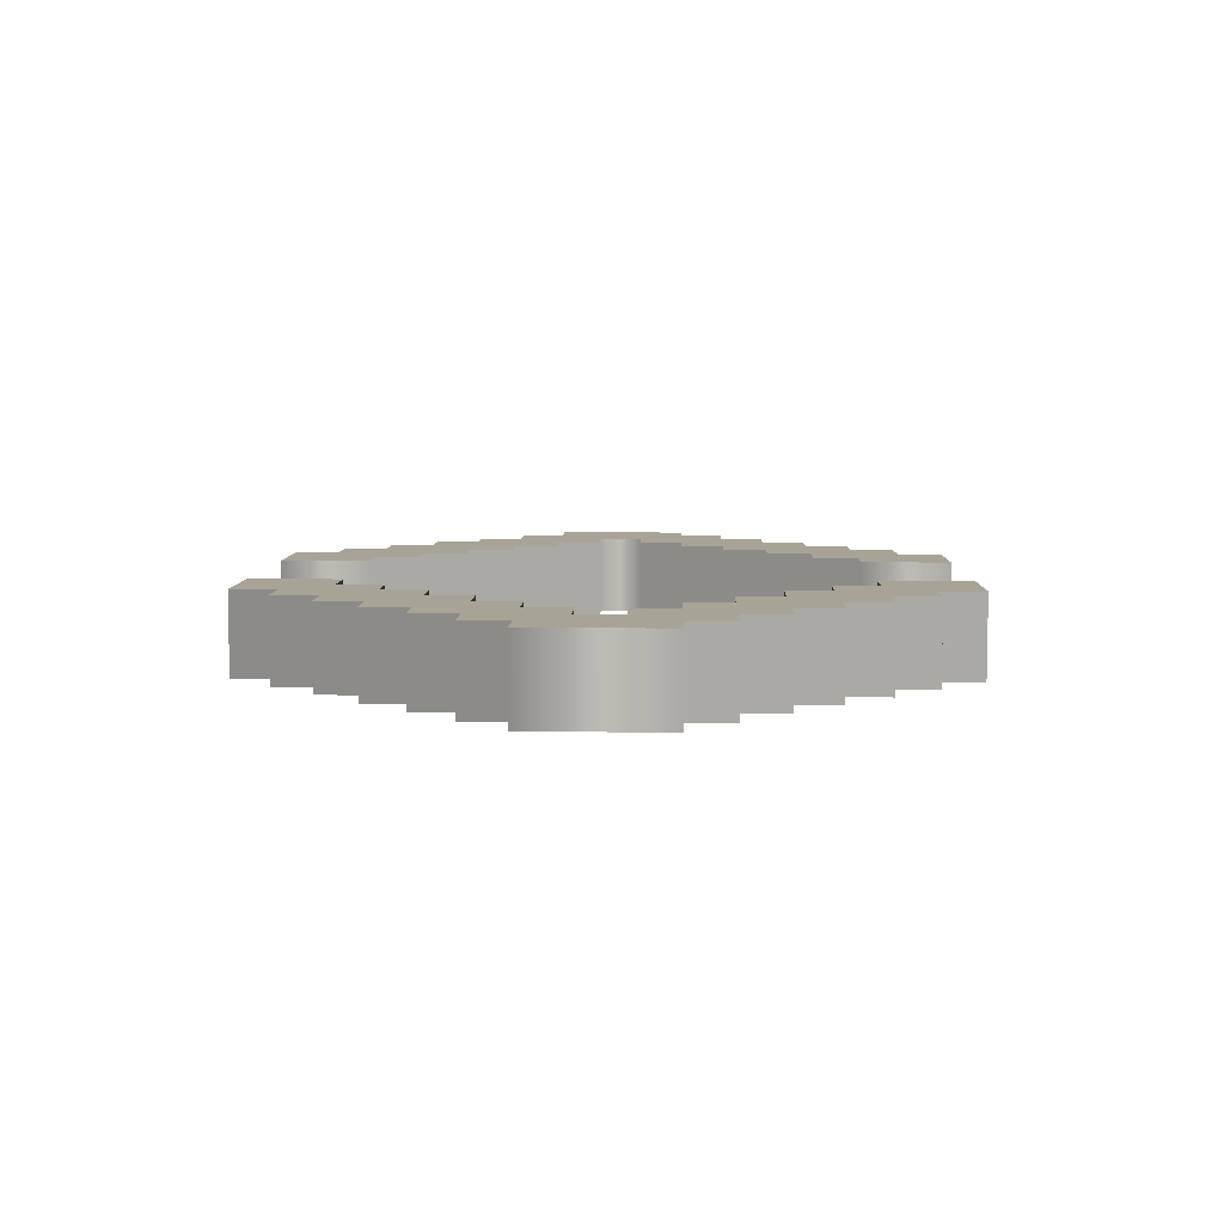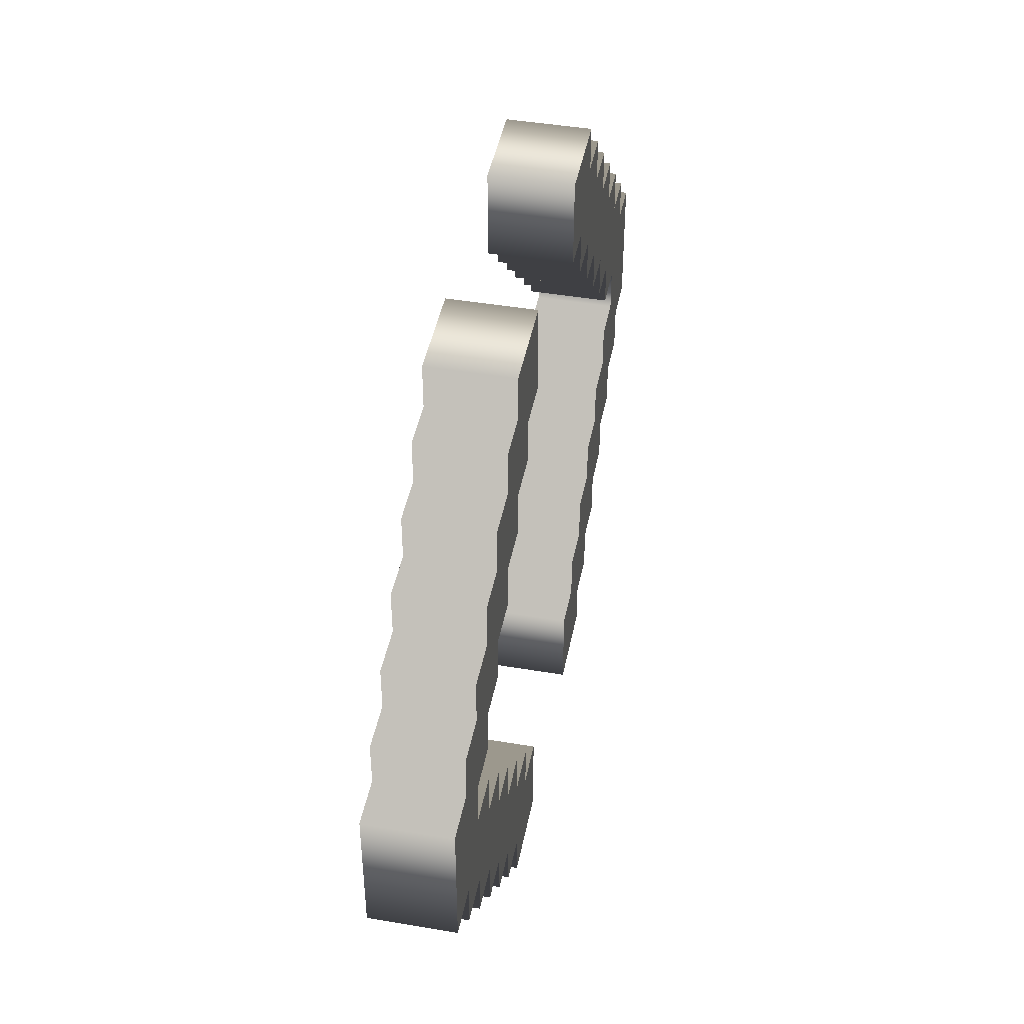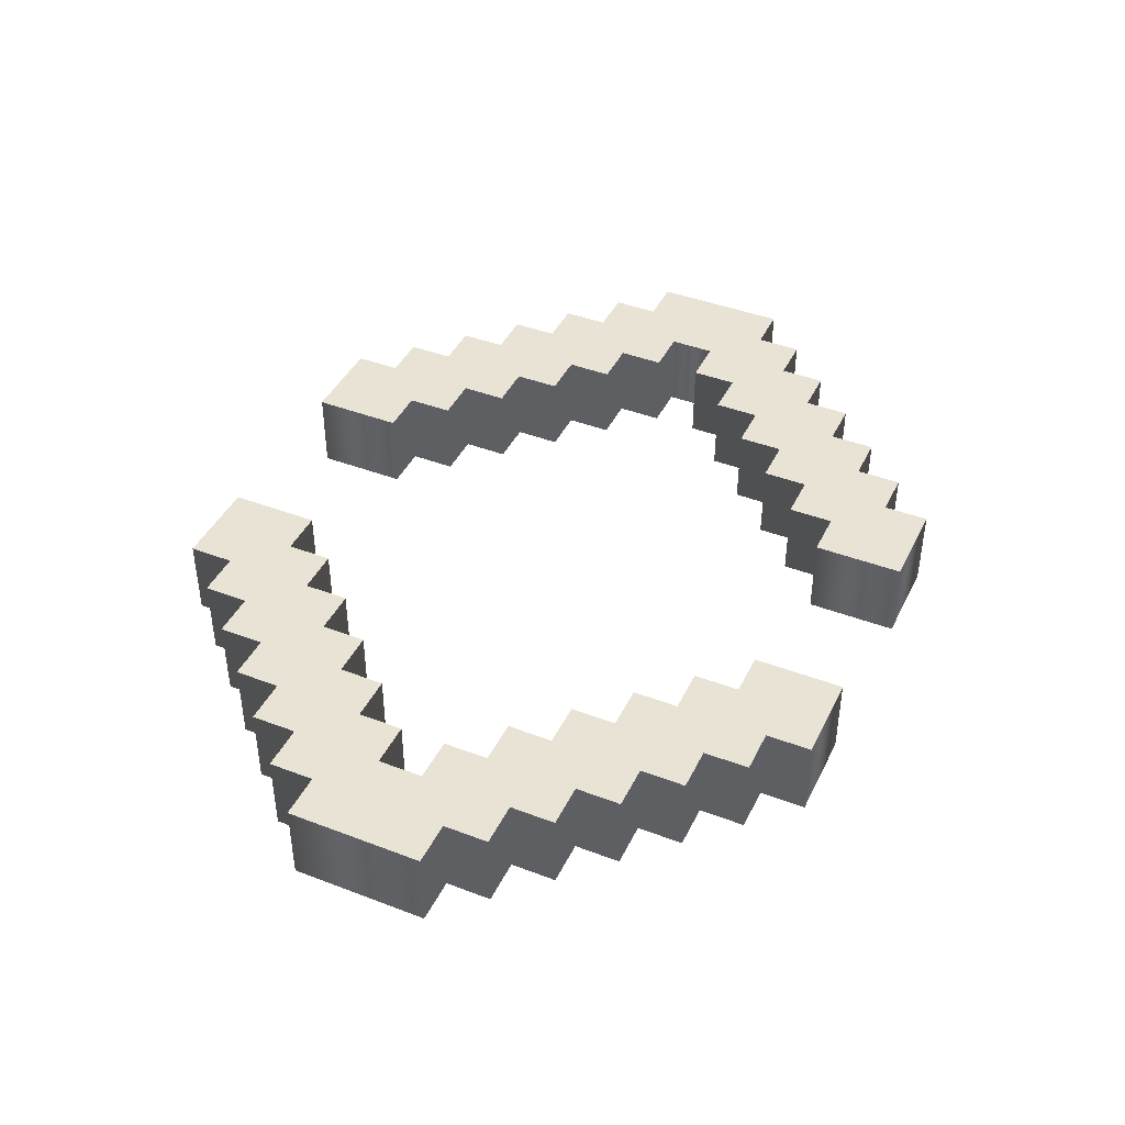
<metadata>
{"format":"obj","ext":"obj","renderer":"f3d","projection":"perspective","resolution":1024,"background":"white","views":[{"elev":6.7,"azim":-88.4,"up":"+Y"},{"elev":44.8,"azim":101.1,"up":"+Z"},{"elev":42.3,"azim":114.6,"up":"+Y"}]}
</metadata>
<code>
o Text
v 0.9444 0.05 -0.1111
v 0.8889 0.05 -0.1111
v 0.8889 0.05 -0.05556
v 0.7778 0.05 -0.05556
v 0.7778 0.05 -0.1667
v 0.8333 0.05 -0.1667
v 0.8333 0.05 -0.2222
v 0.8889 0.05 -0.2222
v 0.8889 0.05 -0.2778
v 0.9444 0.05 -0.2778
v 0.9444 0.05 -0.3333
v 1 0.05 -0.3333
v 1 0.05 -0.3889
v 1.056 0.05 -0.3889
v 1.056 0.05 -0.4444
v 1.111 0.05 -0.4444
v 1.111 0.05 -0.5
v 1.056 0.05 -0.5
v 1.056 0.05 -0.5556
v 1 0.05 -0.5556
v 1 0.05 -0.6111
v 0.9444 0.05 -0.6111
v 0.9444 0.05 -0.6667
v 0.8889 0.05 -0.6667
v 0.8889 0.05 -0.7222
v 0.8333 0.05 -0.7222
v 0.8333 0.05 -0.7778
v 0.7778 0.05 -0.7778
v 0.7778 0.05 -0.8889
v 0.8889 0.05 -0.8889
v 0.8889 0.05 -0.8333
v 0.9444 0.05 -0.8333
v 0.9444 0.05 -0.7778
v 1 0.05 -0.7778
v 1 0.05 -0.7222
v 1.056 0.05 -0.7222
v 1.056 0.05 -0.6667
v 1.111 0.05 -0.6667
v 1.111 0.05 -0.6111
v 1.167 0.05 -0.6111
v 1.167 0.05 -0.5556
v 1.222 0.05 -0.5556
v 1.222 0.05 -0.3889
v 1.167 0.05 -0.3889
v 1.167 0.05 -0.3333
v 1.111 0.05 -0.3333
v 1.111 0.05 -0.2778
v 1.056 0.05 -0.2778
v 1.056 0.05 -0.2222
v 1 0.05 -0.2222
v 1 0.05 -0.1667
v 0.9444 0.05 -0.1667
v 0.4444 0.05 -0.1111
v 0.3889 0.05 -0.1111
v 0.3889 0.05 -0.1667
v 0.3333 0.05 -0.1667
v 0.3333 0.05 -0.2222
v 0.2778 0.05 -0.2222
v 0.2778 0.05 -0.2778
v 0.2222 0.05 -0.2778
v 0.2222 0.05 -0.3333
v 0.1667 0.05 -0.3333
v 0.1667 0.05 -0.3889
v 0.1111 0.05 -0.3889
v 0.1111 0.05 -0.5556
v 0.1667 0.05 -0.5556
v 0.1667 0.05 -0.6111
v 0.2222 0.05 -0.6111
v 0.2222 0.05 -0.6667
v 0.2778 0.05 -0.6667
v 0.2778 0.05 -0.7222
v 0.3333 0.05 -0.7222
v 0.3333 0.05 -0.7778
v 0.3889 0.05 -0.7778
v 0.3889 0.05 -0.8333
v 0.4444 0.05 -0.8333
v 0.4444 0.05 -0.8889
v 0.5556 0.05 -0.8889
v 0.5556 0.05 -0.7778
v 0.5 0.05 -0.7778
v 0.5 0.05 -0.7222
v 0.4444 0.05 -0.7222
v 0.4444 0.05 -0.6667
v 0.3889 0.05 -0.6667
v 0.3889 0.05 -0.6111
v 0.3333 0.05 -0.6111
v 0.3333 0.05 -0.5556
v 0.2778 0.05 -0.5556
v 0.2778 0.05 -0.5
v 0.2222 0.05 -0.5
v 0.2222 0.05 -0.4444
v 0.2778 0.05 -0.4444
v 0.2778 0.05 -0.3889
v 0.3333 0.05 -0.3889
v 0.3333 0.05 -0.3333
v 0.3889 0.05 -0.3333
v 0.3889 0.05 -0.2778
v 0.4444 0.05 -0.2778
v 0.4444 0.05 -0.2222
v 0.5 0.05 -0.2222
v 0.5 0.05 -0.1667
v 0.5556 0.05 -0.1667
v 0.5556 0.05 -0.05556
v 0.4444 0.05 -0.05556
v 0.9444 -0.05 -0.1111
v 0.8889 -0.05 -0.1111
v 0.8889 -0.05 -0.05556
v 0.7778 -0.05 -0.05556
v 0.7778 -0.05 -0.1667
v 0.8333 -0.05 -0.1667
v 0.8333 -0.05 -0.2222
v 0.8889 -0.05 -0.2222
v 0.8889 -0.05 -0.2778
v 0.9444 -0.05 -0.2778
v 0.9444 -0.05 -0.3333
v 1 -0.05 -0.3333
v 1 -0.05 -0.3889
v 1.056 -0.05 -0.3889
v 1.056 -0.05 -0.4444
v 1.111 -0.05 -0.4444
v 1.111 -0.05 -0.5
v 1.056 -0.05 -0.5
v 1.056 -0.05 -0.5556
v 1 -0.05 -0.5556
v 1 -0.05 -0.6111
v 0.9444 -0.05 -0.6111
v 0.9444 -0.05 -0.6667
v 0.8889 -0.05 -0.6667
v 0.8889 -0.05 -0.7222
v 0.8333 -0.05 -0.7222
v 0.8333 -0.05 -0.7778
v 0.7778 -0.05 -0.7778
v 0.7778 -0.05 -0.8889
v 0.8889 -0.05 -0.8889
v 0.8889 -0.05 -0.8333
v 0.9444 -0.05 -0.8333
v 0.9444 -0.05 -0.7778
v 1 -0.05 -0.7778
v 1 -0.05 -0.7222
v 1.056 -0.05 -0.7222
v 1.056 -0.05 -0.6667
v 1.111 -0.05 -0.6667
v 1.111 -0.05 -0.6111
v 1.167 -0.05 -0.6111
v 1.167 -0.05 -0.5556
v 1.222 -0.05 -0.5556
v 1.222 -0.05 -0.3889
v 1.167 -0.05 -0.3889
v 1.167 -0.05 -0.3333
v 1.111 -0.05 -0.3333
v 1.111 -0.05 -0.2778
v 1.056 -0.05 -0.2778
v 1.056 -0.05 -0.2222
v 1 -0.05 -0.2222
v 1 -0.05 -0.1667
v 0.9444 -0.05 -0.1667
v 0.4444 -0.05 -0.1111
v 0.3889 -0.05 -0.1111
v 0.3889 -0.05 -0.1667
v 0.3333 -0.05 -0.1667
v 0.3333 -0.05 -0.2222
v 0.2778 -0.05 -0.2222
v 0.2778 -0.05 -0.2778
v 0.2222 -0.05 -0.2778
v 0.2222 -0.05 -0.3333
v 0.1667 -0.05 -0.3333
v 0.1667 -0.05 -0.3889
v 0.1111 -0.05 -0.3889
v 0.1111 -0.05 -0.5556
v 0.1667 -0.05 -0.5556
v 0.1667 -0.05 -0.6111
v 0.2222 -0.05 -0.6111
v 0.2222 -0.05 -0.6667
v 0.2778 -0.05 -0.6667
v 0.2778 -0.05 -0.7222
v 0.3333 -0.05 -0.7222
v 0.3333 -0.05 -0.7778
v 0.3889 -0.05 -0.7778
v 0.3889 -0.05 -0.8333
v 0.4444 -0.05 -0.8333
v 0.4444 -0.05 -0.8889
v 0.5556 -0.05 -0.8889
v 0.5556 -0.05 -0.7778
v 0.5 -0.05 -0.7778
v 0.5 -0.05 -0.7222
v 0.4444 -0.05 -0.7222
v 0.4444 -0.05 -0.6667
v 0.3889 -0.05 -0.6667
v 0.3889 -0.05 -0.6111
v 0.3333 -0.05 -0.6111
v 0.3333 -0.05 -0.5556
v 0.2778 -0.05 -0.5556
v 0.2778 -0.05 -0.5
v 0.2222 -0.05 -0.5
v 0.2222 -0.05 -0.4444
v 0.2778 -0.05 -0.4444
v 0.2778 -0.05 -0.3889
v 0.3333 -0.05 -0.3889
v 0.3333 -0.05 -0.3333
v 0.3889 -0.05 -0.3333
v 0.3889 -0.05 -0.2778
v 0.4444 -0.05 -0.2778
v 0.4444 -0.05 -0.2222
v 0.5 -0.05 -0.2222
v 0.5 -0.05 -0.1667
v 0.5556 -0.05 -0.1667
v 0.5556 -0.05 -0.05556
v 0.4444 -0.05 -0.05556
v 0.4444 -0.05 -0.1111
v 0.4444 0.05 -0.1111
v 0.3889 -0.05 -0.1111
v 0.3889 0.05 -0.1111
v 0.3889 -0.05 -0.1667
v 0.3889 0.05 -0.1667
v 0.3333 -0.05 -0.1667
v 0.3333 0.05 -0.1667
v 0.3333 -0.05 -0.2222
v 0.3333 0.05 -0.2222
v 0.2778 -0.05 -0.2222
v 0.2778 0.05 -0.2222
v 0.2778 -0.05 -0.2778
v 0.2778 0.05 -0.2778
v 0.2222 -0.05 -0.2778
v 0.2222 0.05 -0.2778
v 0.2222 -0.05 -0.3333
v 0.2222 0.05 -0.3333
v 0.1667 -0.05 -0.3333
v 0.1667 0.05 -0.3333
v 0.1667 -0.05 -0.3889
v 0.1667 0.05 -0.3889
v 0.1111 -0.05 -0.3889
v 0.1111 0.05 -0.3889
v 0.1111 -0.05 -0.5556
v 0.1111 0.05 -0.5556
v 0.1667 -0.05 -0.5556
v 0.1667 0.05 -0.5556
v 0.1667 -0.05 -0.6111
v 0.1667 0.05 -0.6111
v 0.2222 -0.05 -0.6111
v 0.2222 0.05 -0.6111
v 0.2222 -0.05 -0.6667
v 0.2222 0.05 -0.6667
v 0.2778 -0.05 -0.6667
v 0.2778 0.05 -0.6667
v 0.2778 -0.05 -0.7222
v 0.2778 0.05 -0.7222
v 0.3333 -0.05 -0.7222
v 0.3333 0.05 -0.7222
v 0.3333 -0.05 -0.7778
v 0.3333 0.05 -0.7778
v 0.3889 -0.05 -0.7778
v 0.3889 0.05 -0.7778
v 0.3889 -0.05 -0.8333
v 0.3889 0.05 -0.8333
v 0.4444 -0.05 -0.8333
v 0.4444 0.05 -0.8333
v 0.4444 -0.05 -0.8889
v 0.4444 0.05 -0.8889
v 0.5556 -0.05 -0.8889
v 0.5556 0.05 -0.8889
v 0.5556 -0.05 -0.7778
v 0.5556 0.05 -0.7778
v 0.5 -0.05 -0.7778
v 0.5 0.05 -0.7778
v 0.5 -0.05 -0.7222
v 0.5 0.05 -0.7222
v 0.4444 -0.05 -0.7222
v 0.4444 0.05 -0.7222
v 0.4444 -0.05 -0.6667
v 0.4444 0.05 -0.6667
v 0.3889 -0.05 -0.6667
v 0.3889 0.05 -0.6667
v 0.3889 -0.05 -0.6111
v 0.3889 0.05 -0.6111
v 0.3333 -0.05 -0.6111
v 0.3333 0.05 -0.6111
v 0.3333 -0.05 -0.5556
v 0.3333 0.05 -0.5556
v 0.2778 -0.05 -0.5556
v 0.2778 0.05 -0.5556
v 0.2778 -0.05 -0.5
v 0.2778 0.05 -0.5
v 0.2222 -0.05 -0.5
v 0.2222 0.05 -0.5
v 0.2222 -0.05 -0.4444
v 0.2222 0.05 -0.4444
v 0.2778 -0.05 -0.4444
v 0.2778 0.05 -0.4444
v 0.2778 -0.05 -0.3889
v 0.2778 0.05 -0.3889
v 0.3333 -0.05 -0.3889
v 0.3333 0.05 -0.3889
v 0.3333 -0.05 -0.3333
v 0.3333 0.05 -0.3333
v 0.3889 -0.05 -0.3333
v 0.3889 0.05 -0.3333
v 0.3889 -0.05 -0.2778
v 0.3889 0.05 -0.2778
v 0.4444 -0.05 -0.2778
v 0.4444 0.05 -0.2778
v 0.4444 -0.05 -0.2222
v 0.4444 0.05 -0.2222
v 0.5 -0.05 -0.2222
v 0.5 0.05 -0.2222
v 0.5 -0.05 -0.1667
v 0.5 0.05 -0.1667
v 0.5556 -0.05 -0.1667
v 0.5556 0.05 -0.1667
v 0.5556 -0.05 -0.05556
v 0.5556 0.05 -0.05556
v 0.4444 -0.05 -0.05556
v 0.4444 0.05 -0.05556
v 0.9444 -0.05 -0.1111
v 0.9444 0.05 -0.1111
v 0.8889 -0.05 -0.1111
v 0.8889 0.05 -0.1111
v 0.8889 -0.05 -0.05556
v 0.8889 0.05 -0.05556
v 0.7778 -0.05 -0.05556
v 0.7778 0.05 -0.05556
v 0.7778 -0.05 -0.1667
v 0.7778 0.05 -0.1667
v 0.8333 -0.05 -0.1667
v 0.8333 0.05 -0.1667
v 0.8333 -0.05 -0.2222
v 0.8333 0.05 -0.2222
v 0.8889 -0.05 -0.2222
v 0.8889 0.05 -0.2222
v 0.8889 -0.05 -0.2778
v 0.8889 0.05 -0.2778
v 0.9444 -0.05 -0.2778
v 0.9444 0.05 -0.2778
v 0.9444 -0.05 -0.3333
v 0.9444 0.05 -0.3333
v 1 -0.05 -0.3333
v 1 0.05 -0.3333
v 1 -0.05 -0.3889
v 1 0.05 -0.3889
v 1.056 -0.05 -0.3889
v 1.056 0.05 -0.3889
v 1.056 -0.05 -0.4444
v 1.056 0.05 -0.4444
v 1.111 -0.05 -0.4444
v 1.111 0.05 -0.4444
v 1.111 -0.05 -0.5
v 1.111 0.05 -0.5
v 1.056 -0.05 -0.5
v 1.056 0.05 -0.5
v 1.056 -0.05 -0.5556
v 1.056 0.05 -0.5556
v 1 -0.05 -0.5556
v 1 0.05 -0.5556
v 1 -0.05 -0.6111
v 1 0.05 -0.6111
v 0.9444 -0.05 -0.6111
v 0.9444 0.05 -0.6111
v 0.9444 -0.05 -0.6667
v 0.9444 0.05 -0.6667
v 0.8889 -0.05 -0.6667
v 0.8889 0.05 -0.6667
v 0.8889 -0.05 -0.7222
v 0.8889 0.05 -0.7222
v 0.8333 -0.05 -0.7222
v 0.8333 0.05 -0.7222
v 0.8333 -0.05 -0.7778
v 0.8333 0.05 -0.7778
v 0.7778 -0.05 -0.7778
v 0.7778 0.05 -0.7778
v 0.7778 -0.05 -0.8889
v 0.7778 0.05 -0.8889
v 0.8889 -0.05 -0.8889
v 0.8889 0.05 -0.8889
v 0.8889 -0.05 -0.8333
v 0.8889 0.05 -0.8333
v 0.9444 -0.05 -0.8333
v 0.9444 0.05 -0.8333
v 0.9444 -0.05 -0.7778
v 0.9444 0.05 -0.7778
v 1 -0.05 -0.7778
v 1 0.05 -0.7778
v 1 -0.05 -0.7222
v 1 0.05 -0.7222
v 1.056 -0.05 -0.7222
v 1.056 0.05 -0.7222
v 1.056 -0.05 -0.6667
v 1.056 0.05 -0.6667
v 1.111 -0.05 -0.6667
v 1.111 0.05 -0.6667
v 1.111 -0.05 -0.6111
v 1.111 0.05 -0.6111
v 1.167 -0.05 -0.6111
v 1.167 0.05 -0.6111
v 1.167 -0.05 -0.5556
v 1.167 0.05 -0.5556
v 1.222 -0.05 -0.5556
v 1.222 0.05 -0.5556
v 1.222 -0.05 -0.3889
v 1.222 0.05 -0.3889
v 1.167 -0.05 -0.3889
v 1.167 0.05 -0.3889
v 1.167 -0.05 -0.3333
v 1.167 0.05 -0.3333
v 1.111 -0.05 -0.3333
v 1.111 0.05 -0.3333
v 1.111 -0.05 -0.2778
v 1.111 0.05 -0.2778
v 1.056 -0.05 -0.2778
v 1.056 0.05 -0.2778
v 1.056 -0.05 -0.2222
v 1.056 0.05 -0.2222
v 1 -0.05 -0.2222
v 1 0.05 -0.2222
v 1 -0.05 -0.1667
v 1 0.05 -0.1667
v 0.9444 -0.05 -0.1667
v 0.9444 0.05 -0.1667
f 28 30 29
f 28 31 30
f 28 32 31
f 28 33 32
f 27 33 28
f 26 33 27
f 26 34 33
f 26 35 34
f 25 35 26
f 24 35 25
f 24 36 35
f 24 37 36
f 23 37 24
f 22 37 23
f 22 38 37
f 22 39 38
f 21 39 22
f 20 39 21
f 20 40 39
f 20 41 40
f 19 41 20
f 18 41 19
f 18 42 41
f 18 17 42
f 17 43 42
f 16 43 17
f 14 16 15
f 14 43 16
f 12 14 13
f 12 44 14
f 44 43 14
f 12 45 44
f 10 12 11
f 10 46 12
f 46 45 12
f 10 47 46
f 8 10 9
f 8 48 10
f 48 47 10
f 8 49 48
f 6 8 7
f 6 50 8
f 50 49 8
f 6 51 50
f 4 6 5
f 4 52 6
f 52 51 6
f 4 2 52
f 2 1 52
f 4 3 2
f 76 78 77
f 76 79 78
f 74 76 75
f 74 79 76
f 72 74 73
f 72 80 74
f 80 79 74
f 72 81 80
f 70 72 71
f 70 82 72
f 82 81 72
f 70 83 82
f 68 70 69
f 68 84 70
f 84 83 70
f 68 85 84
f 66 68 67
f 66 86 68
f 86 85 68
f 66 87 86
f 64 66 65
f 64 90 66
f 90 88 66
f 88 87 66
f 90 89 88
f 64 91 90
f 64 92 91
f 64 93 92
f 63 93 64
f 62 93 63
f 62 94 93
f 62 95 94
f 61 95 62
f 60 95 61
f 60 96 95
f 60 97 96
f 59 97 60
f 58 97 59
f 58 98 97
f 58 99 98
f 57 99 58
f 56 99 57
f 56 100 99
f 56 101 100
f 55 101 56
f 54 101 55
f 54 102 101
f 54 53 102
f 53 103 102
f 104 103 53
f 132 133 134
f 132 134 135
f 132 135 136
f 132 136 137
f 131 132 137
f 130 131 137
f 130 137 138
f 130 138 139
f 129 130 139
f 128 129 139
f 128 139 140
f 128 140 141
f 127 128 141
f 126 127 141
f 126 141 142
f 126 142 143
f 125 126 143
f 124 125 143
f 124 143 144
f 124 144 145
f 123 124 145
f 122 123 145
f 122 145 146
f 122 146 121
f 121 146 147
f 120 121 147
f 118 119 120
f 118 120 147
f 116 117 118
f 116 118 148
f 148 118 147
f 116 148 149
f 114 115 116
f 114 116 150
f 150 116 149
f 114 150 151
f 112 113 114
f 112 114 152
f 152 114 151
f 112 152 153
f 110 111 112
f 110 112 154
f 154 112 153
f 110 154 155
f 108 109 110
f 108 110 156
f 156 110 155
f 108 156 106
f 106 156 105
f 108 106 107
f 180 181 182
f 180 182 183
f 178 179 180
f 178 180 183
f 176 177 178
f 176 178 184
f 184 178 183
f 176 184 185
f 174 175 176
f 174 176 186
f 186 176 185
f 174 186 187
f 172 173 174
f 172 174 188
f 188 174 187
f 172 188 189
f 170 171 172
f 170 172 190
f 190 172 189
f 170 190 191
f 168 169 170
f 168 170 194
f 194 170 192
f 192 170 191
f 194 192 193
f 168 194 195
f 168 195 196
f 168 196 197
f 167 168 197
f 166 167 197
f 166 197 198
f 166 198 199
f 165 166 199
f 164 165 199
f 164 199 200
f 164 200 201
f 163 164 201
f 162 163 201
f 162 201 202
f 162 202 203
f 161 162 203
f 160 161 203
f 160 203 204
f 160 204 205
f 159 160 205
f 158 159 205
f 158 205 206
f 158 206 157
f 157 206 207
f 208 157 207
f 210 212 211 209
f 212 214 213 211
f 214 216 215 213
f 216 218 217 215
f 218 220 219 217
f 220 222 221 219
f 222 224 223 221
f 224 226 225 223
f 226 228 227 225
f 228 230 229 227
f 230 232 231 229
f 232 234 233 231
f 234 236 235 233
f 236 238 237 235
f 238 240 239 237
f 240 242 241 239
f 242 244 243 241
f 244 246 245 243
f 246 248 247 245
f 248 250 249 247
f 250 252 251 249
f 252 254 253 251
f 254 256 255 253
f 256 258 257 255
f 258 260 259 257
f 260 262 261 259
f 262 264 263 261
f 264 266 265 263
f 266 268 267 265
f 268 270 269 267
f 270 272 271 269
f 272 274 273 271
f 274 276 275 273
f 276 278 277 275
f 278 280 279 277
f 280 282 281 279
f 282 284 283 281
f 284 286 285 283
f 286 288 287 285
f 288 290 289 287
f 290 292 291 289
f 292 294 293 291
f 294 296 295 293
f 296 298 297 295
f 298 300 299 297
f 300 302 301 299
f 302 304 303 301
f 304 306 305 303
f 306 308 307 305
f 308 310 309 307
f 310 312 311 309
f 312 210 209 311
f 314 316 315 313
f 316 318 317 315
f 318 320 319 317
f 320 322 321 319
f 322 324 323 321
f 324 326 325 323
f 326 328 327 325
f 328 330 329 327
f 330 332 331 329
f 332 334 333 331
f 334 336 335 333
f 336 338 337 335
f 338 340 339 337
f 340 342 341 339
f 342 344 343 341
f 344 346 345 343
f 346 348 347 345
f 348 350 349 347
f 350 352 351 349
f 352 354 353 351
f 354 356 355 353
f 356 358 357 355
f 358 360 359 357
f 360 362 361 359
f 362 364 363 361
f 364 366 365 363
f 366 368 367 365
f 368 370 369 367
f 370 372 371 369
f 372 374 373 371
f 374 376 375 373
f 376 378 377 375
f 378 380 379 377
f 380 382 381 379
f 382 384 383 381
f 384 386 385 383
f 386 388 387 385
f 388 390 389 387
f 390 392 391 389
f 392 394 393 391
f 394 396 395 393
f 396 398 397 395
f 398 400 399 397
f 400 402 401 399
f 402 404 403 401
f 404 406 405 403
f 406 408 407 405
f 408 410 409 407
f 410 412 411 409
f 412 414 413 411
f 414 416 415 413
f 416 314 313 415

</code>
